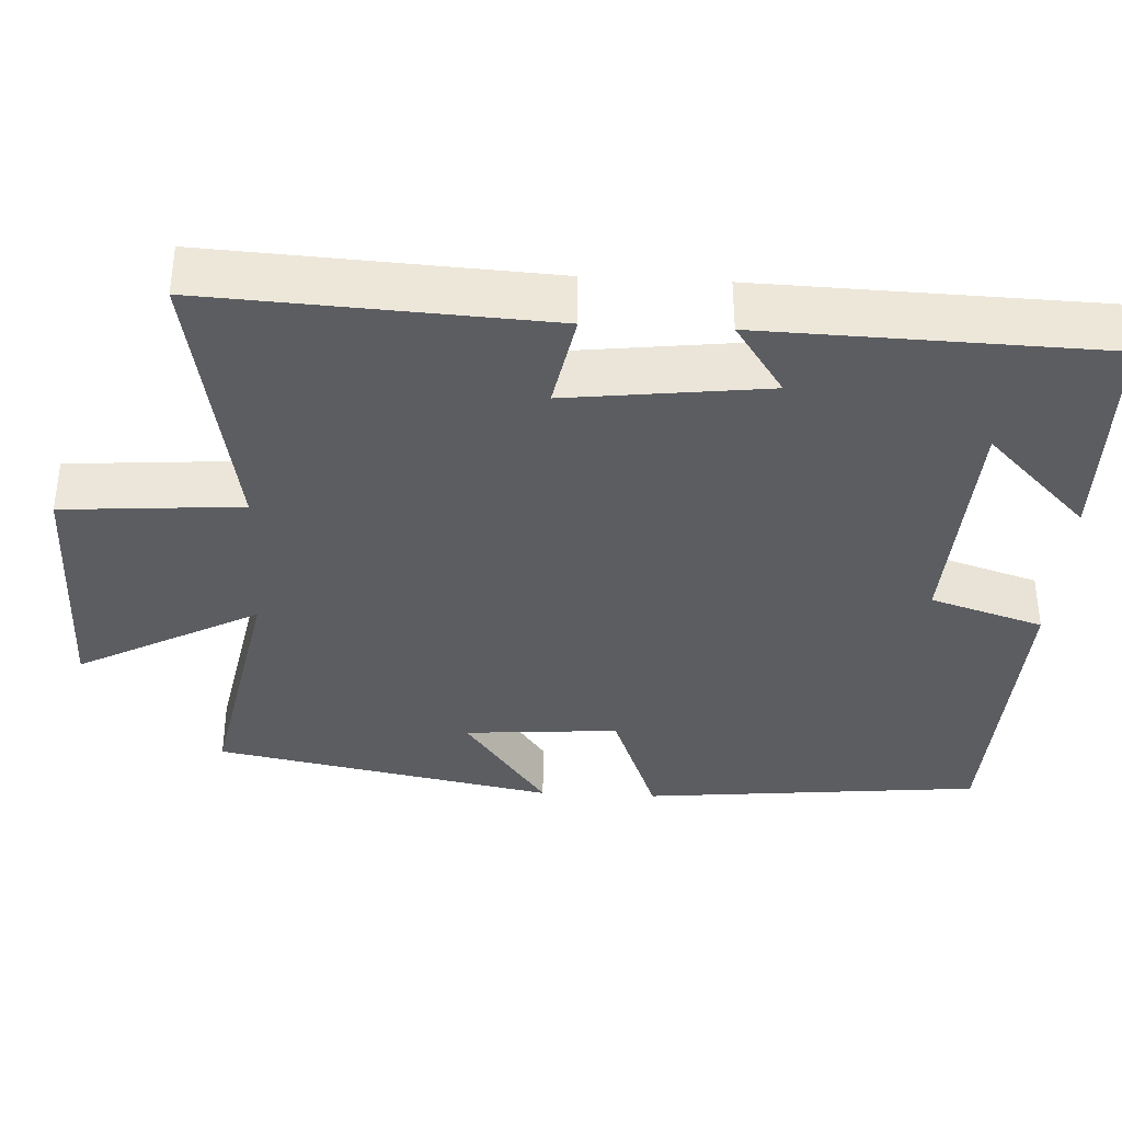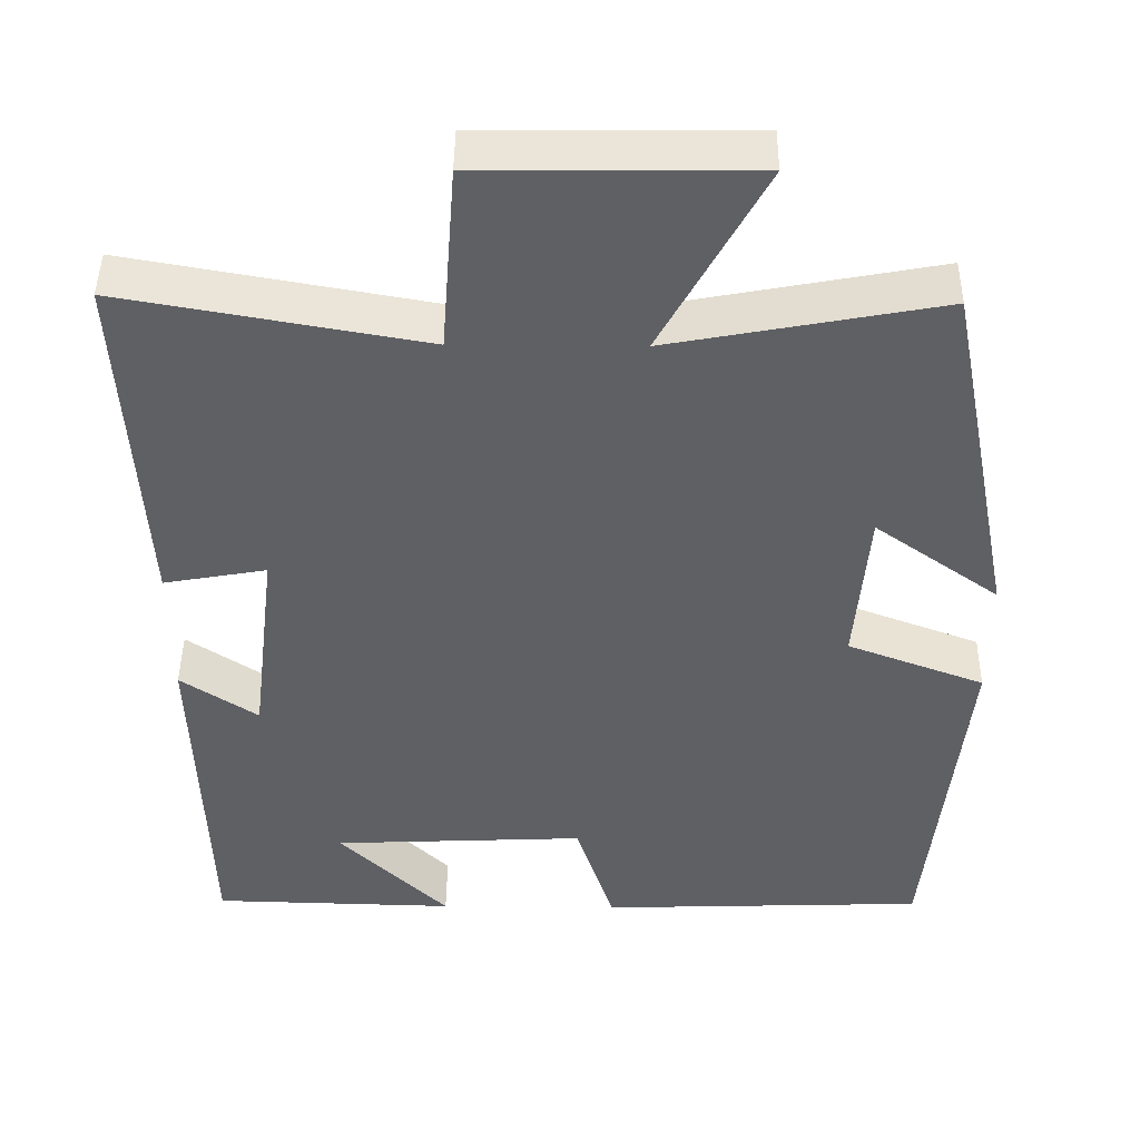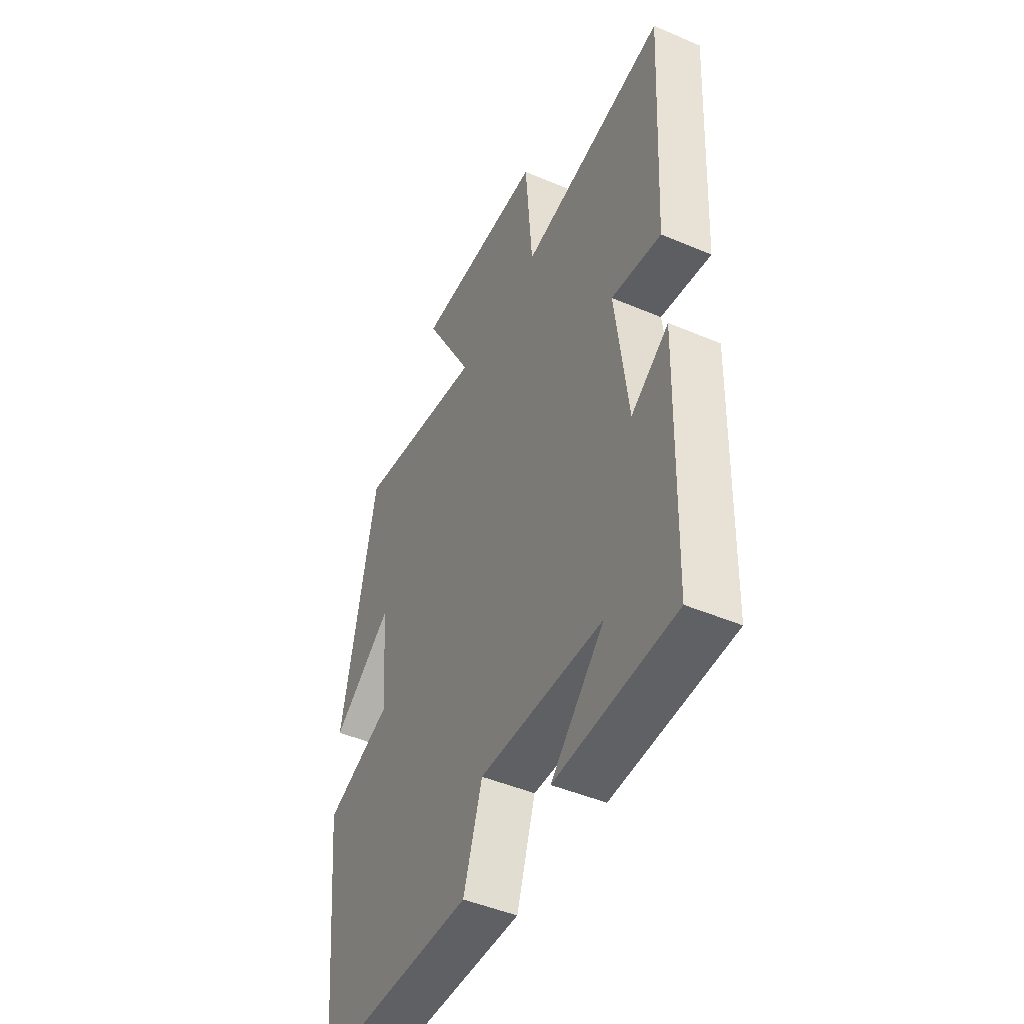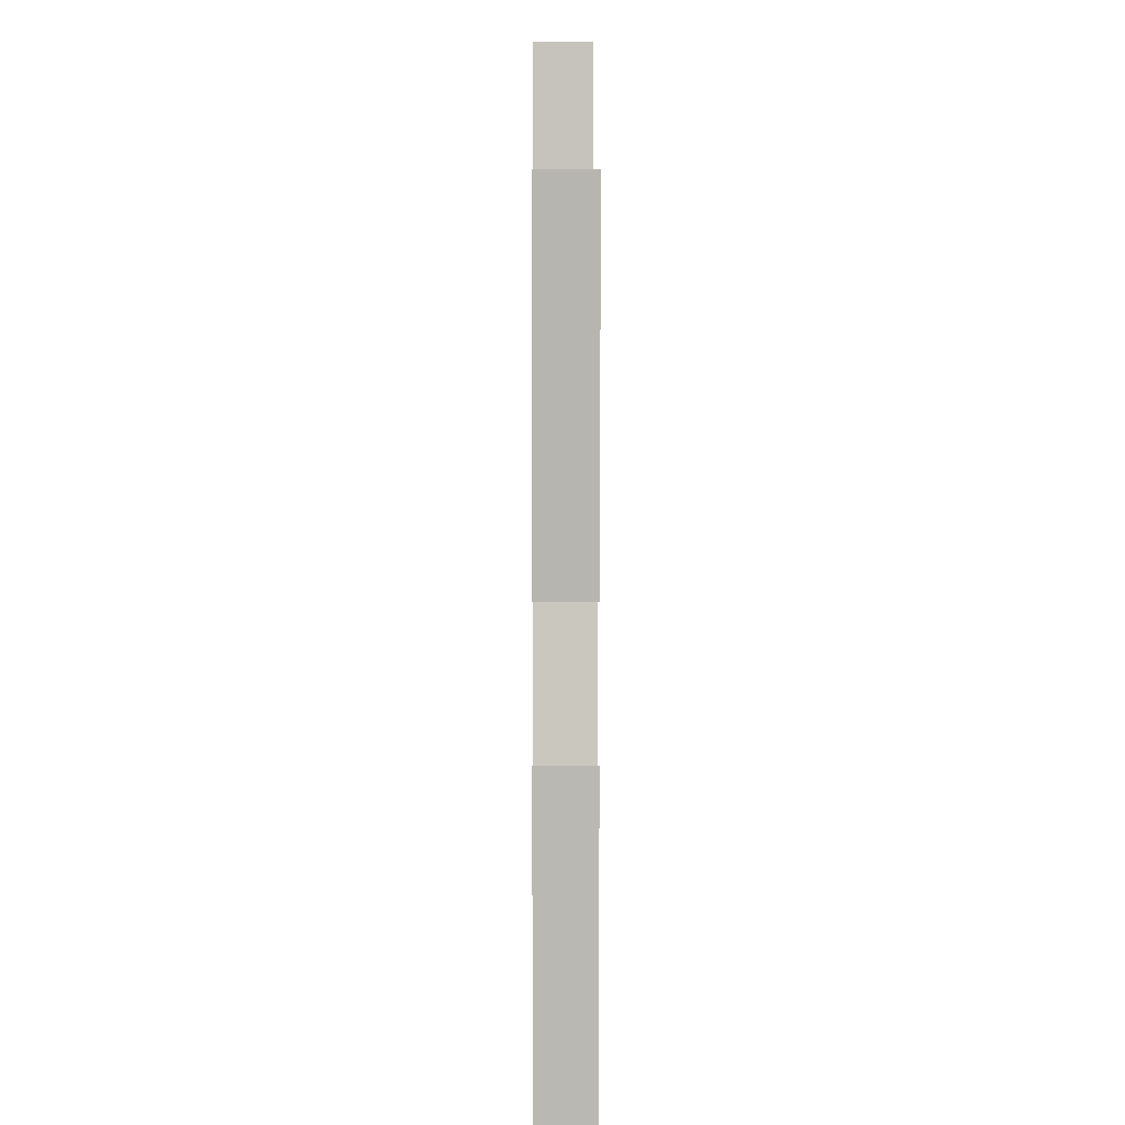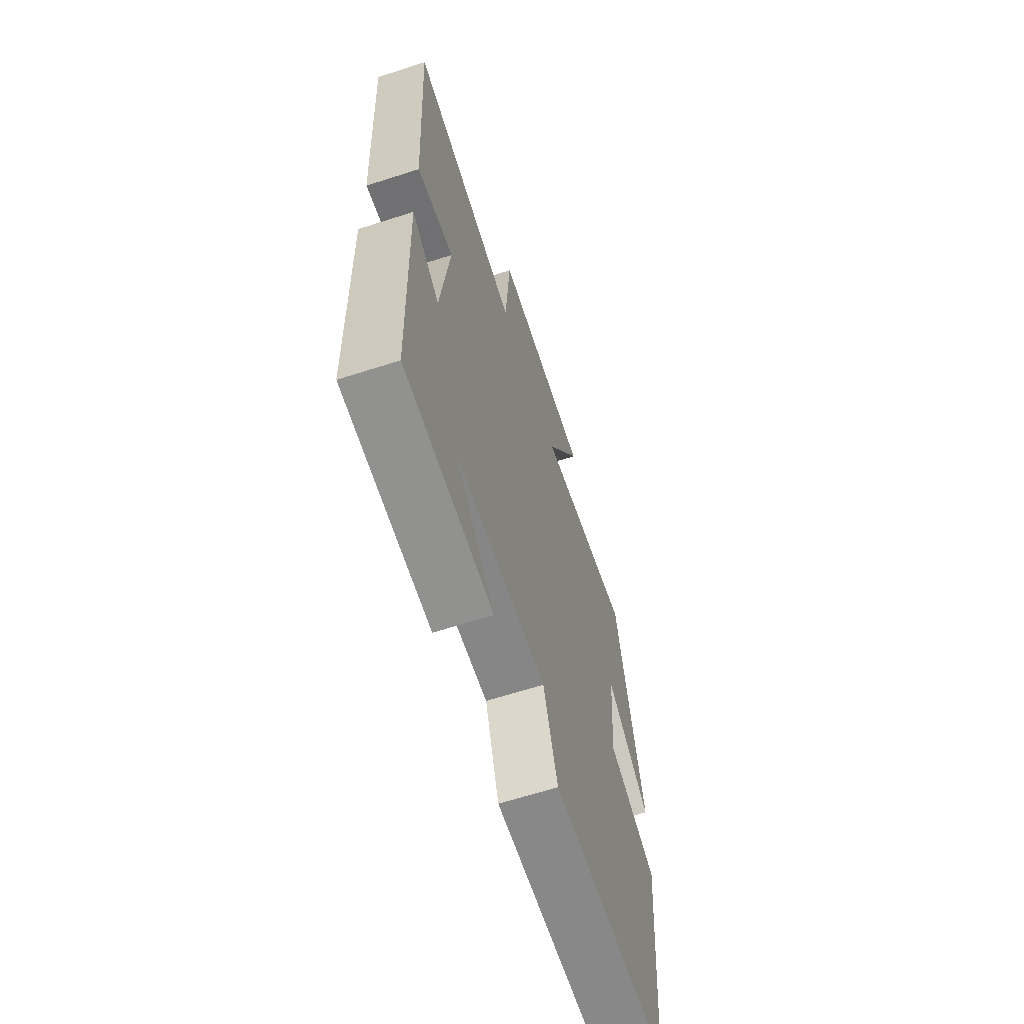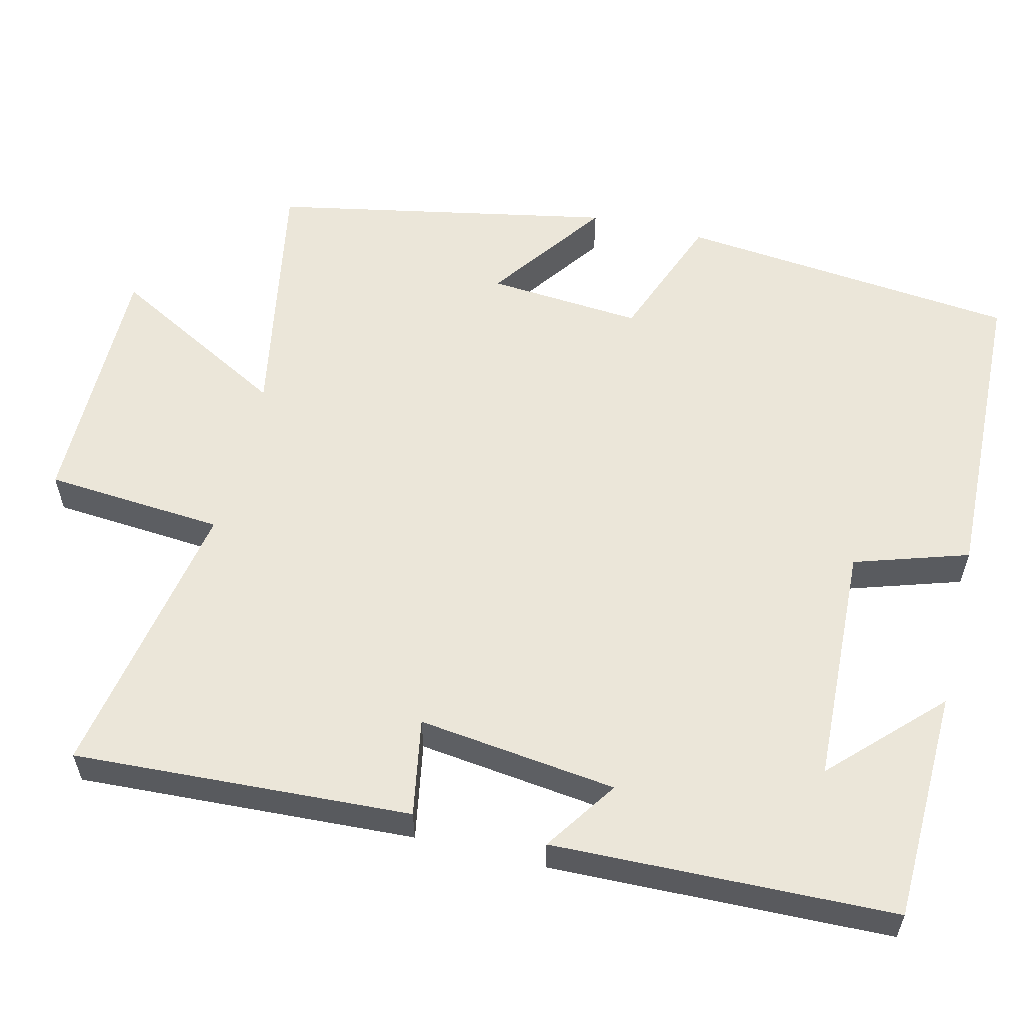
<metadata>
{"format":"obj","ext":"obj","renderer":"f3d","projection":"perspective","resolution":1024,"background":"white","views":[{"elev":-36.0,"azim":86.9,"up":"+Y"},{"elev":45.0,"azim":-179.4,"up":"+Z"},{"elev":-46.8,"azim":64.2,"up":"+Z"},{"elev":5.7,"azim":89.6,"up":"+Z"},{"elev":-64.5,"azim":108.0,"up":"+Z"},{"elev":57.3,"azim":103.8,"up":"+Y"}]}
</metadata>
<code>
v -0.455 0.07 -0.486
v -0.5 0.07 -0.04
v -0.329 0.07 0.025
v -0.345 0.07 0.227
v -0.5 0.07 0.116
v -0.412 0.07 0.563
v -0.076 0.07 0.5
v -0.204 0.07 0.736
v 0.132 0.07 0.734
v 0.15 0.07 0.5
v 0.524 0.07 0.567
v 0.5 0.07 0.126
v 0.372 0.07 0.149
v 0.404 0.07 -0.111
v 0.5 0.07 -0.046
v 0.487 0.07 -0.492
v 0.182 0.07 -0.5
v 0.318 0.07 -0.365
v 0.002 0.07 -0.351
v -0.046 0.07 -0.5
v -0.455 0 -0.486
v -0.5 0 -0.04
v -0.329 0 0.025
v -0.345 0 0.227
v -0.5 0 0.116
v -0.412 0 0.563
v -0.076 0 0.5
v -0.204 0 0.736
v 0.132 0 0.734
v 0.15 0 0.5
v 0.524 0 0.567
v 0.5 0 0.126
v 0.372 0 0.149
v 0.404 0 -0.111
v 0.5 0 -0.046
v 0.487 0 -0.492
v 0.182 0 -0.5
v 0.318 0 -0.365
v 0.002 0 -0.351
v -0.046 0 -0.5
f 19 20 1 2
f 18 19 2 3
f 16 17 18
f 14 15 16 18
f 13 14 18 3
f 10 11 12 13
f 10 13 3 4
f 7 8 9 10
f 7 10 4
f 4 5 6 7
f 22 21 40 39
f 23 22 39 38
f 38 37 36
f 38 36 35 34
f 23 38 34 33
f 33 32 31 30
f 24 23 33 30
f 30 29 28 27
f 24 30 27
f 27 26 25 24
f 1 21 22 2
f 2 22 23 3
f 3 23 24 4
f 4 24 25 5
f 5 25 26 6
f 6 26 27 7
f 7 27 28 8
f 8 28 29 9
f 9 29 30 10
f 10 30 31 11
f 11 31 32 12
f 12 32 33 13
f 13 33 34 14
f 14 34 35 15
f 15 35 36 16
f 16 36 37 17
f 17 37 38 18
f 18 38 39 19
f 19 39 40 20
f 20 40 21 1

</code>
